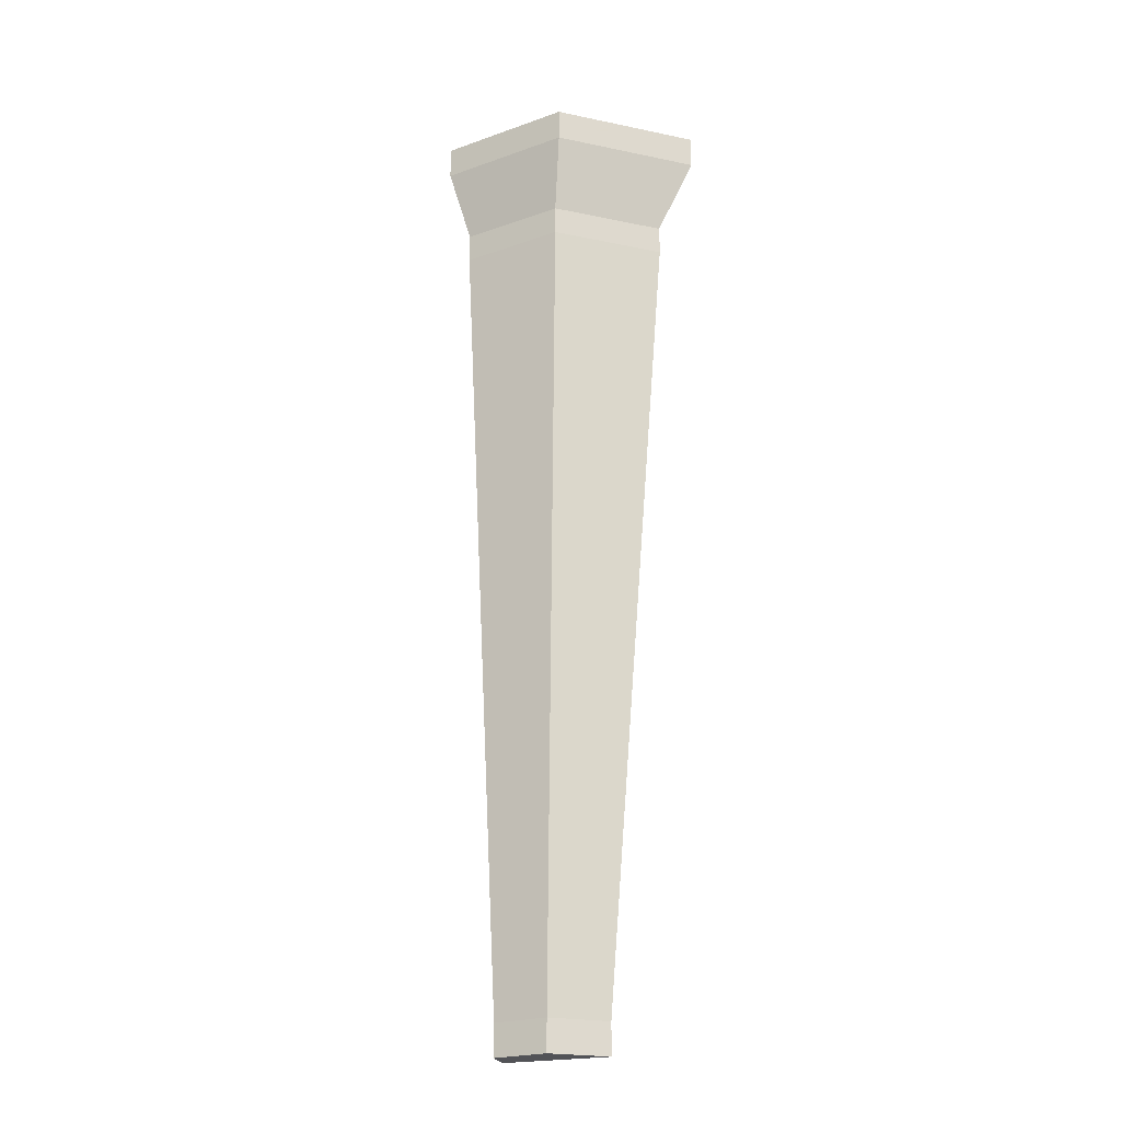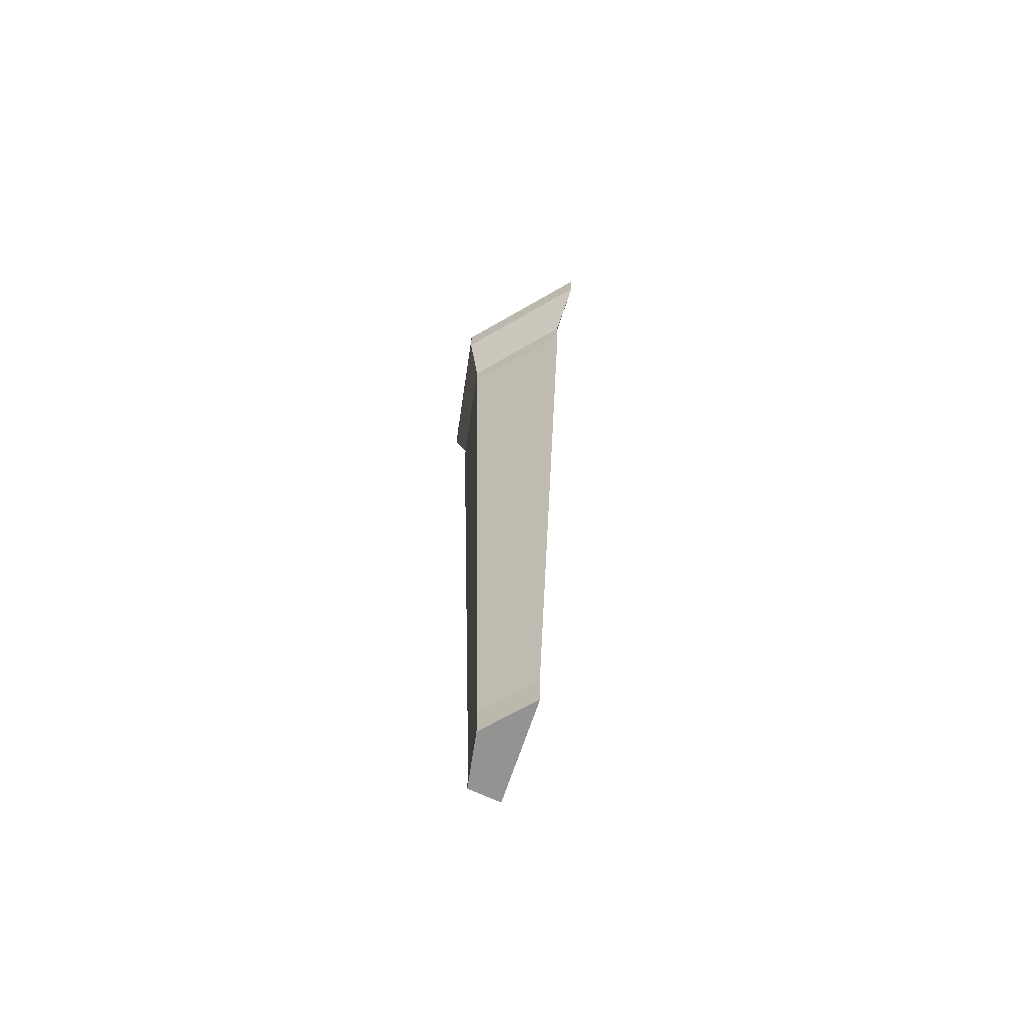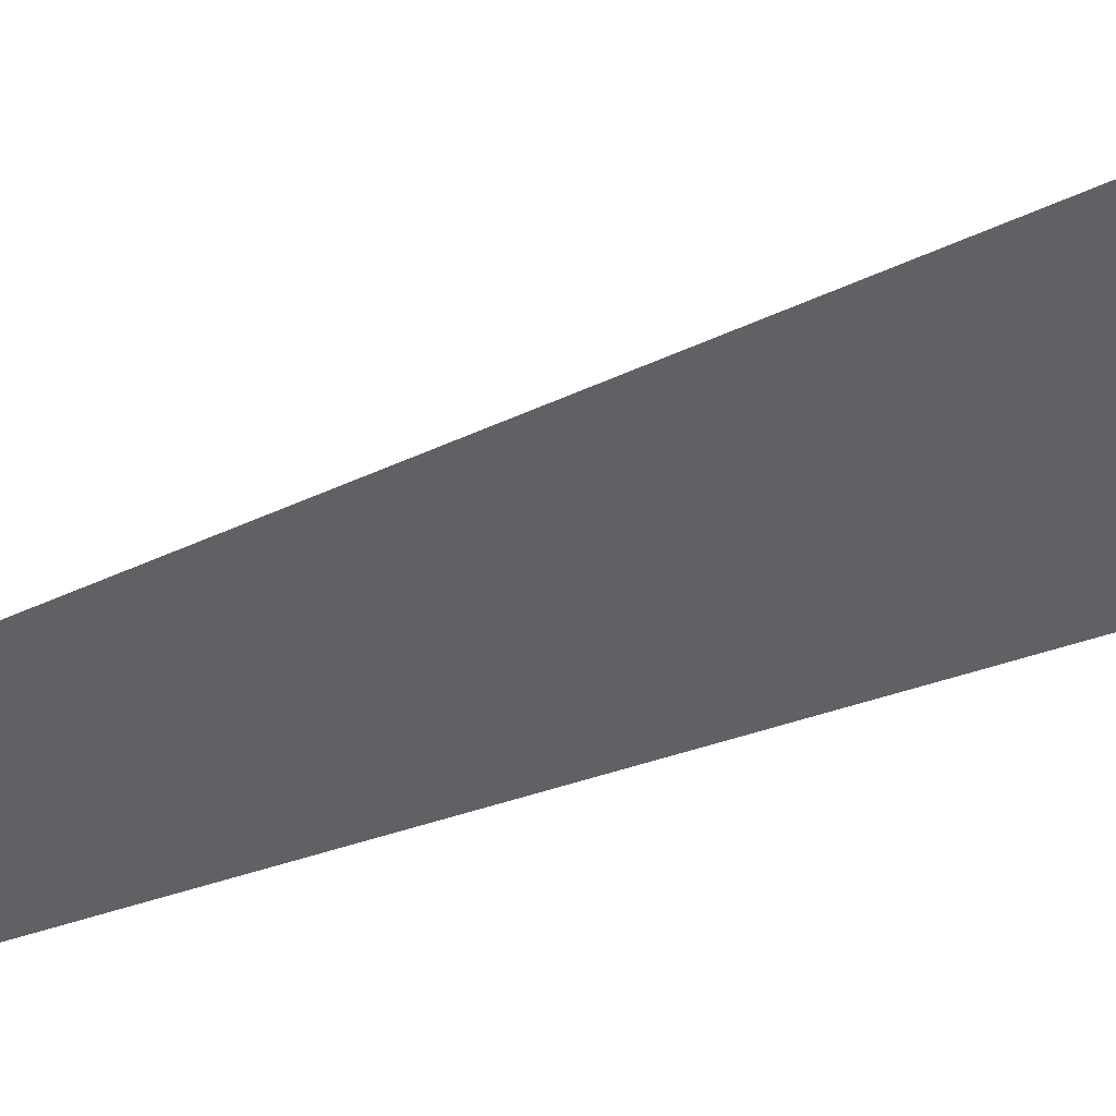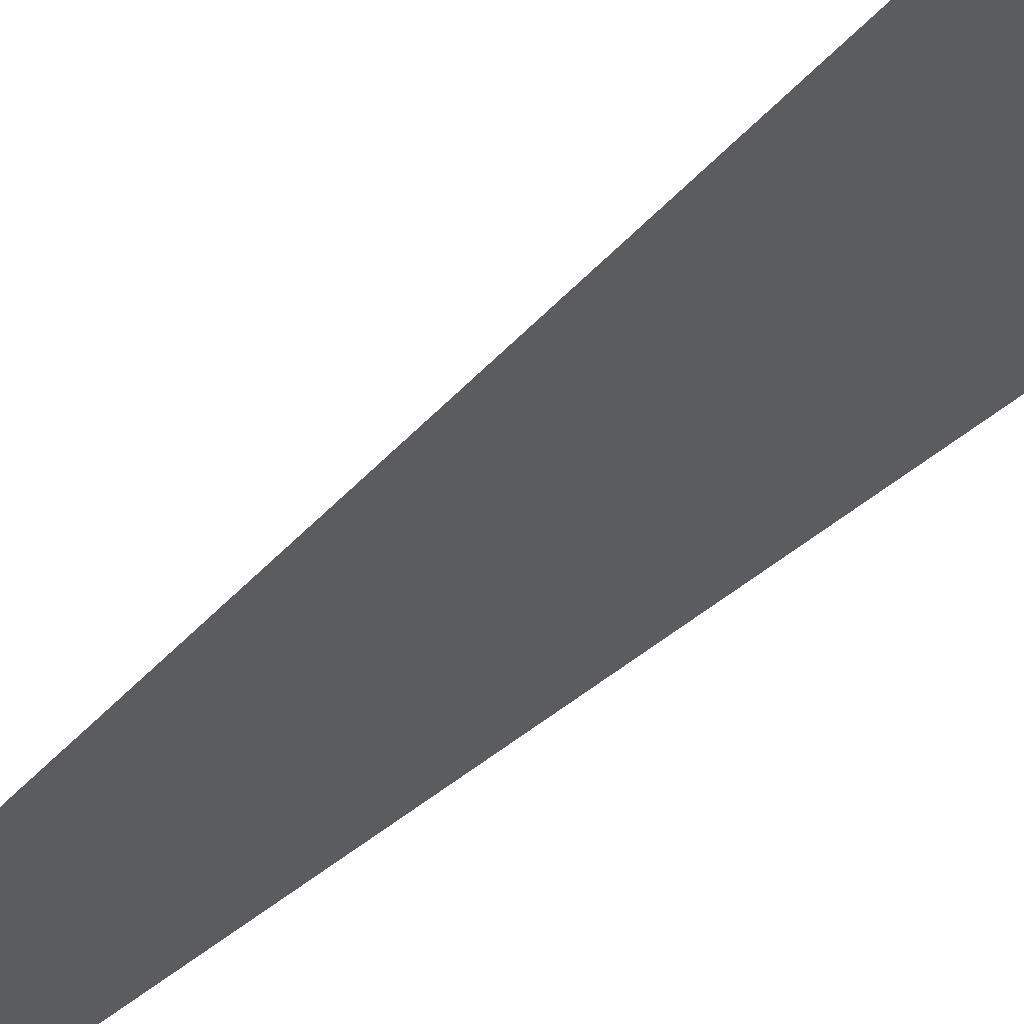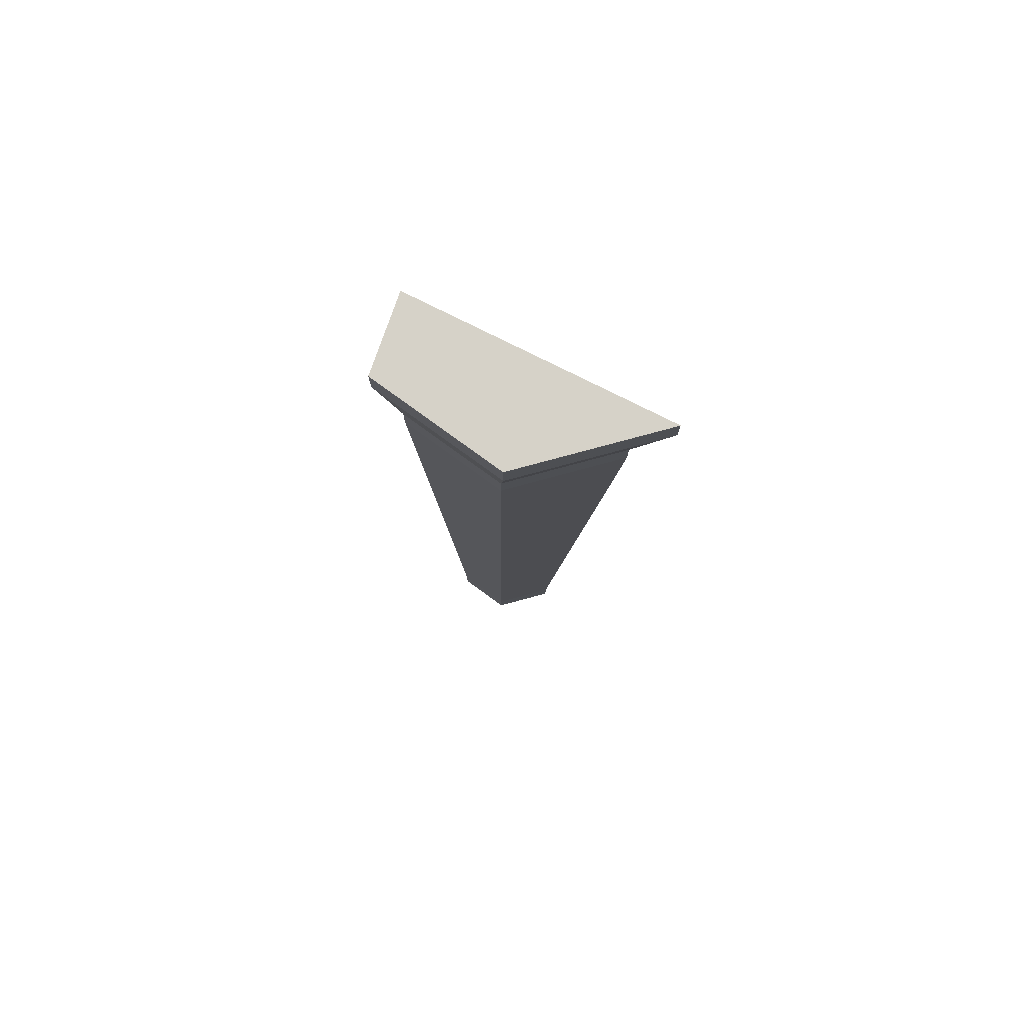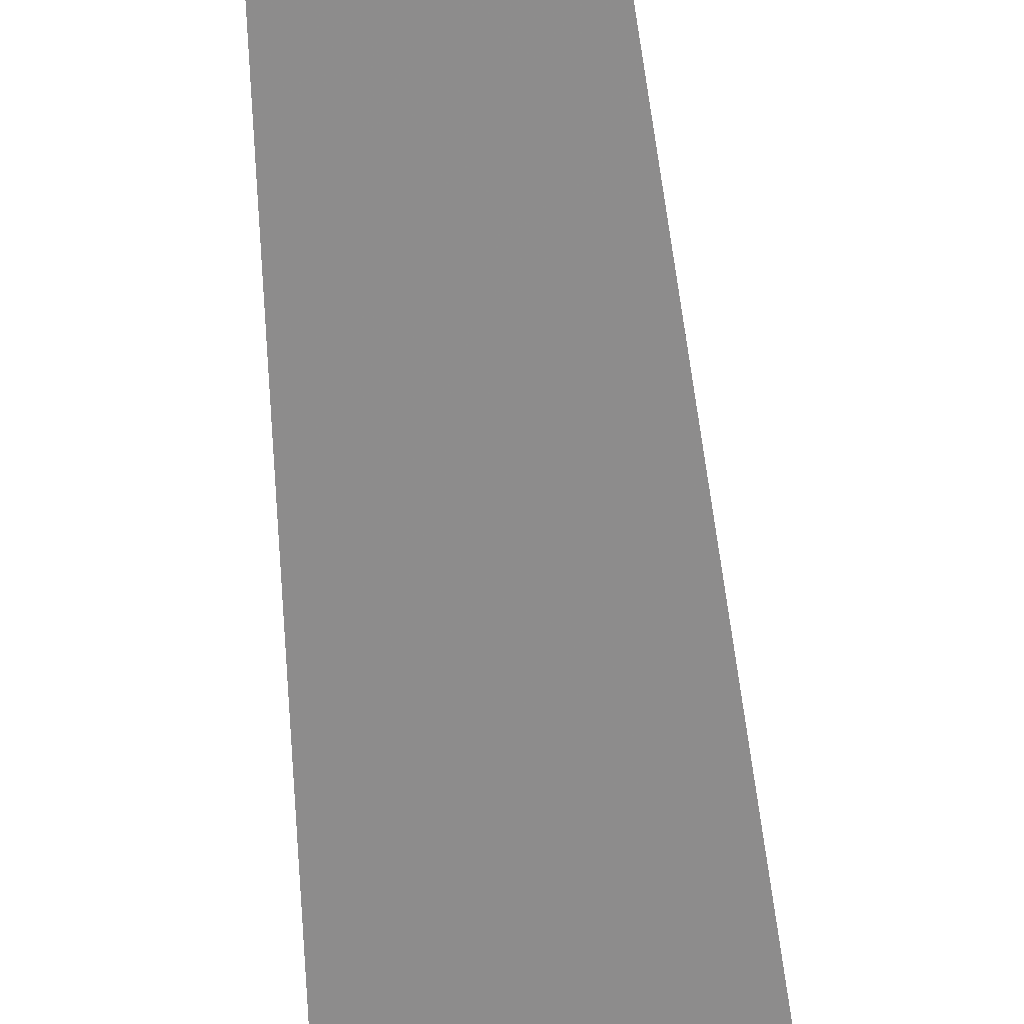
<metadata>
{"format":"obj","ext":"obj","renderer":"f3d","projection":"perspective","resolution":1024,"background":"white","views":[{"elev":-22.4,"azim":33.2,"up":"+Y"},{"elev":-66.6,"azim":83.3,"up":"+Y"},{"elev":-58.8,"azim":111.7,"up":"+Z"},{"elev":-44.9,"azim":138.6,"up":"+Z"},{"elev":78.2,"azim":37.9,"up":"+Y"},{"elev":-66.5,"azim":5.2,"up":"+Z"}]}
</metadata>
<code>
v  14.78 31.8 19.11
v  12.13 82.39 20.68
v  14.24 31.8 17.53
v  24.07 82.39 14.16
v  17.73 31.8 19.02
v  10.81 82.39 16.81
v  19.33 82.39 20.46
v  19.66 31.8 16.44
v  12.13 80.71 20.68
v  10.81 80.71 16.81
v  24.07 80.71 14.16
v  19.33 80.71 20.46
v  13.14 76.67 20.08
v  12.13 76.67 17.08
v  22.41 76.67 15.02
v  18.73 76.67 19.91
v  13.14 75.17 20.08
v  12.13 75.17 17.08
v  22.41 75.17 15.02
v  18.73 75.17 19.91
v  14.78 33.43 19.11
v  14.24 33.43 17.53
v  19.66 33.43 16.44
v  17.73 33.43 19.02
v  13.17 54.65 17.3
v  13.95 54.65 19.6
v  18.24 54.65 19.47
v  21.06 54.65 15.72
v  17.71 76.67 15.96
v  17.71 75.17 15.96
v  17.45 54.65 16.44
v  17.19 33.43 16.94
v  17.19 31.8 16.94
v  16.38 31.8 19.06
v  16.38 33.43 19.06
v  16.28 54.65 19.53
v  16.18 75.17 19.99
v  16.18 76.67 19.99
v  16.04 80.71 20.56
v  16.04 82.39 20.56
v  18.01 82.39 15.37
v  18.01 80.71 15.37
v  21.68 80.71 17.33
v  20.56 76.67 17.48
v  20.56 75.17 17.48
v  19.64 54.65 17.61
v  18.69 33.43 17.74
v  18.69 31.8 17.74
v  16.78 31.8 18.01
v  14.51 31.8 18.32
v  14.51 33.43 18.32
v  13.56 54.65 18.46
v  12.64 75.17 18.59
v  12.64 76.67 18.59
v  11.47 80.71 18.76
v  11.47 82.39 18.76
v  17.02 82.39 17.98
v  21.68 82.39 17.33
o Daegu
g Daegu
f 4 41 57 58
f 3 50 51 22
f 1 34 35 21
f 8 48 49 33
f 5 48 47 24
f 8 33 32 23
f 9 2 56 55
f 12 7 40 39
f 11 4 58 43
f 10 6 41 42
f 13 9 55 54
f 16 12 39 38
f 15 11 43 44
f 14 10 42 29
f 17 13 54 53
f 20 16 38 37
f 19 15 44 45
f 18 14 29 30
f 21 26 52 51
f 24 27 36 35
f 23 28 46 47
f 22 25 31 32
f 26 17 53 52
f 27 20 37 36
f 28 19 45 46
f 25 18 30 31
f 41 6 56 57
f 34 5 24 35
f 34 1 50 49
f 33 3 22 32
f 40 2 9 39
f 41 4 11 42
f 39 9 13 38
f 42 11 15 29
f 38 13 17 37
f 29 15 19 30
f 36 26 21 35
f 31 28 23 32
f 37 17 26 36
f 30 19 28 31
f 57 40 7 58
f 50 1 21 51
f 48 5 34 49
f 48 8 23 47
f 56 6 10 55
f 58 7 12 43
f 55 10 14 54
f 43 12 16 44
f 54 14 18 53
f 44 16 20 45
f 52 25 22 51
f 46 27 24 47
f 53 18 25 52
f 45 20 27 46
f 56 2 40 57
f 50 3 33 49

</code>
